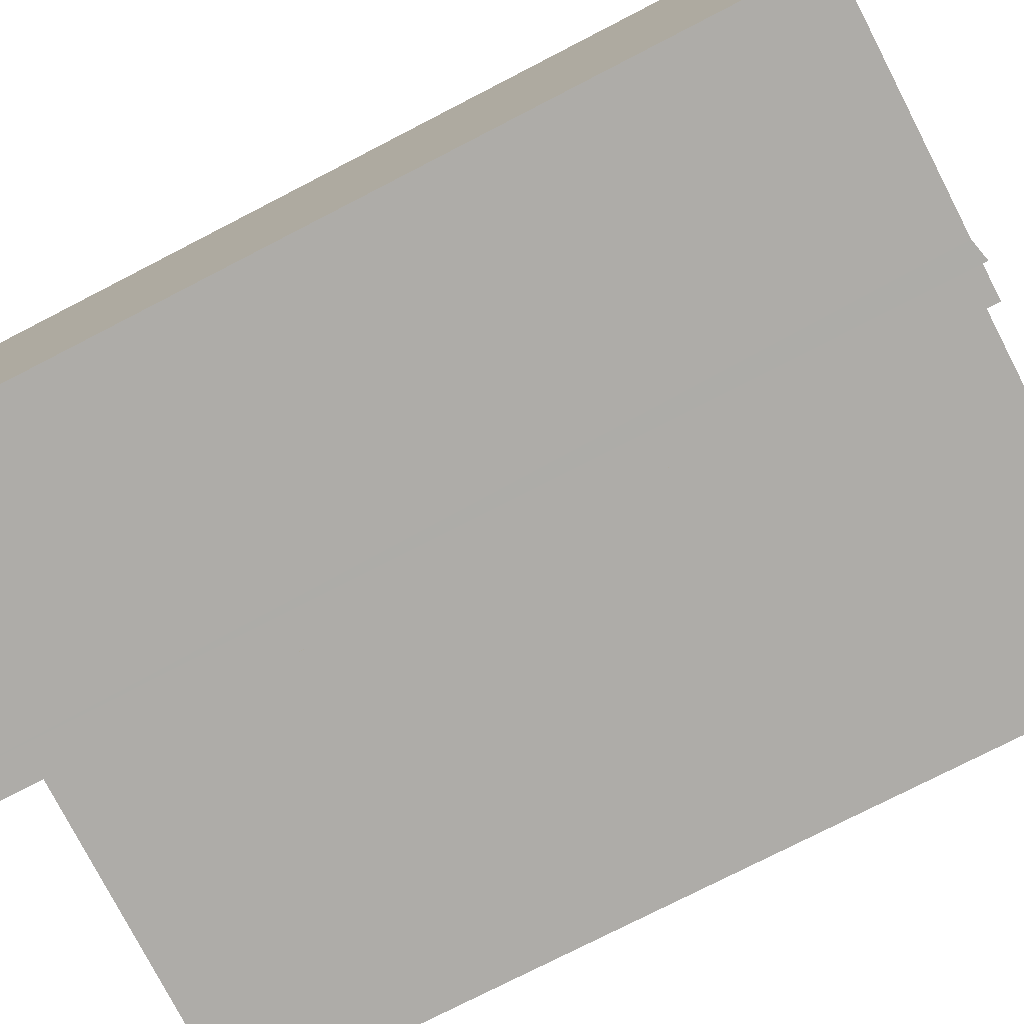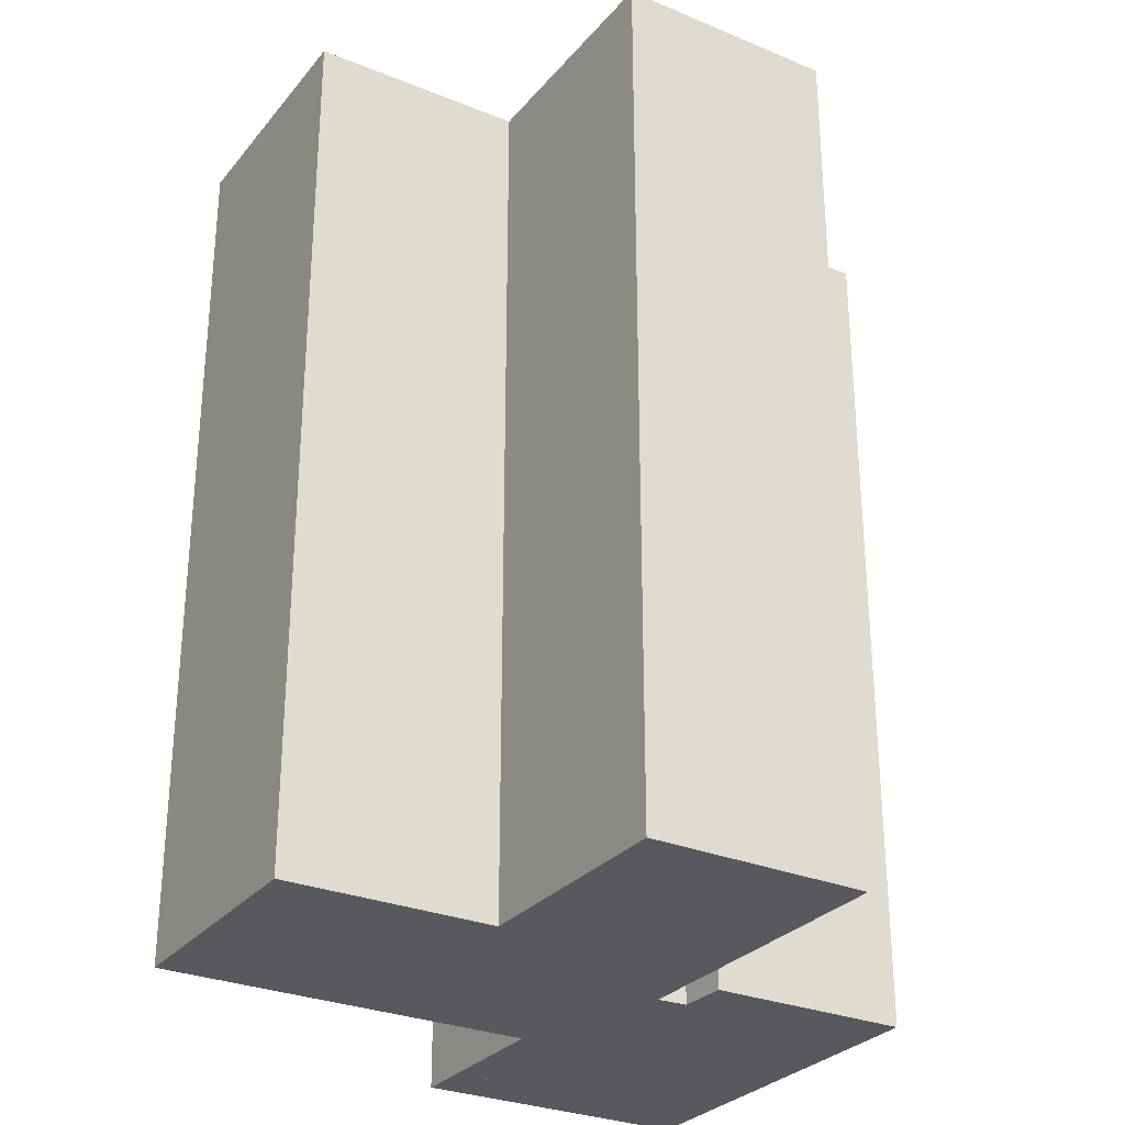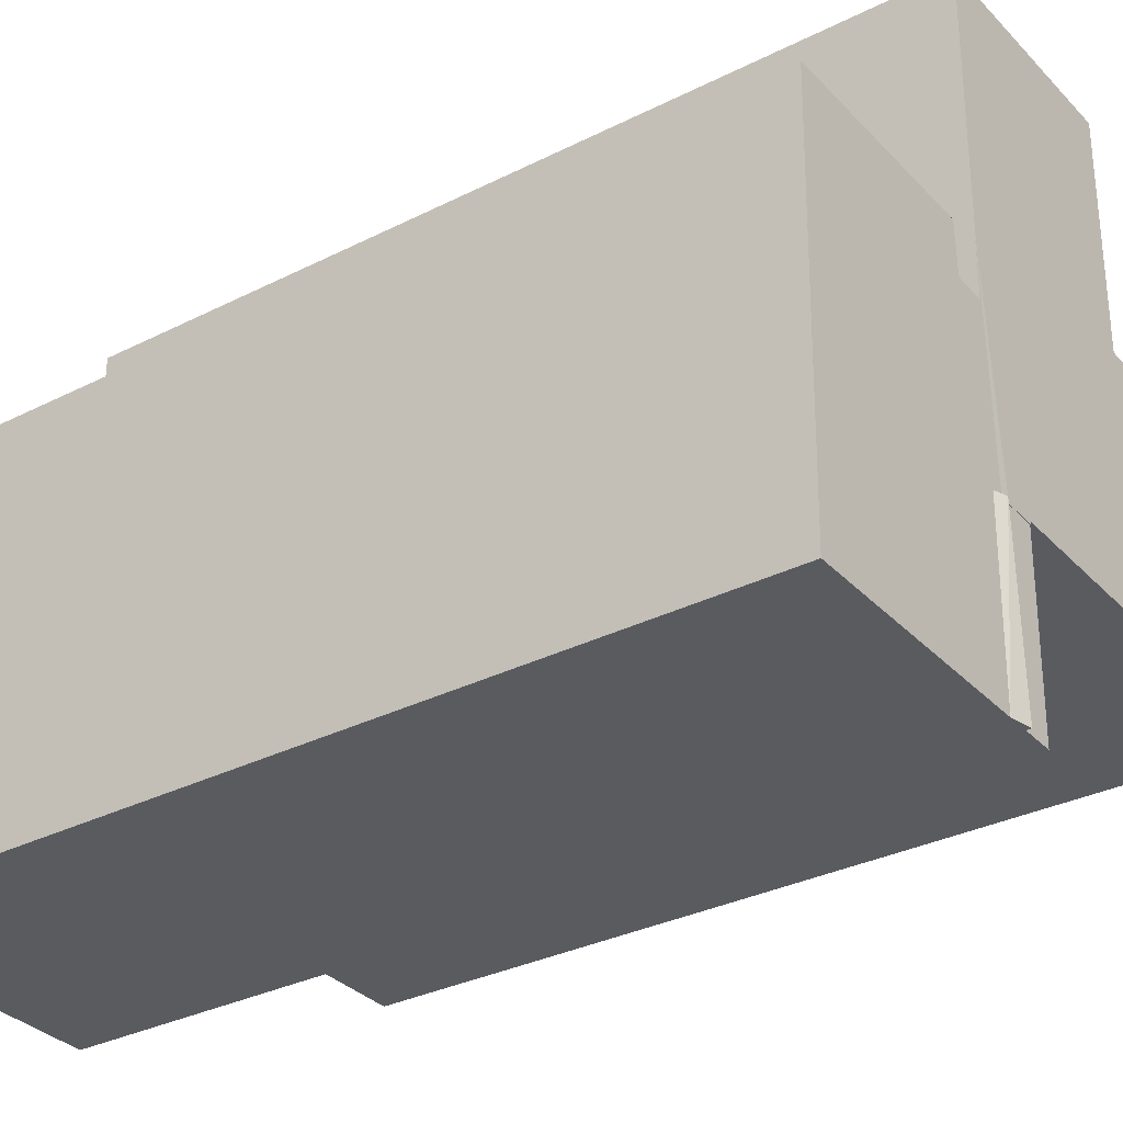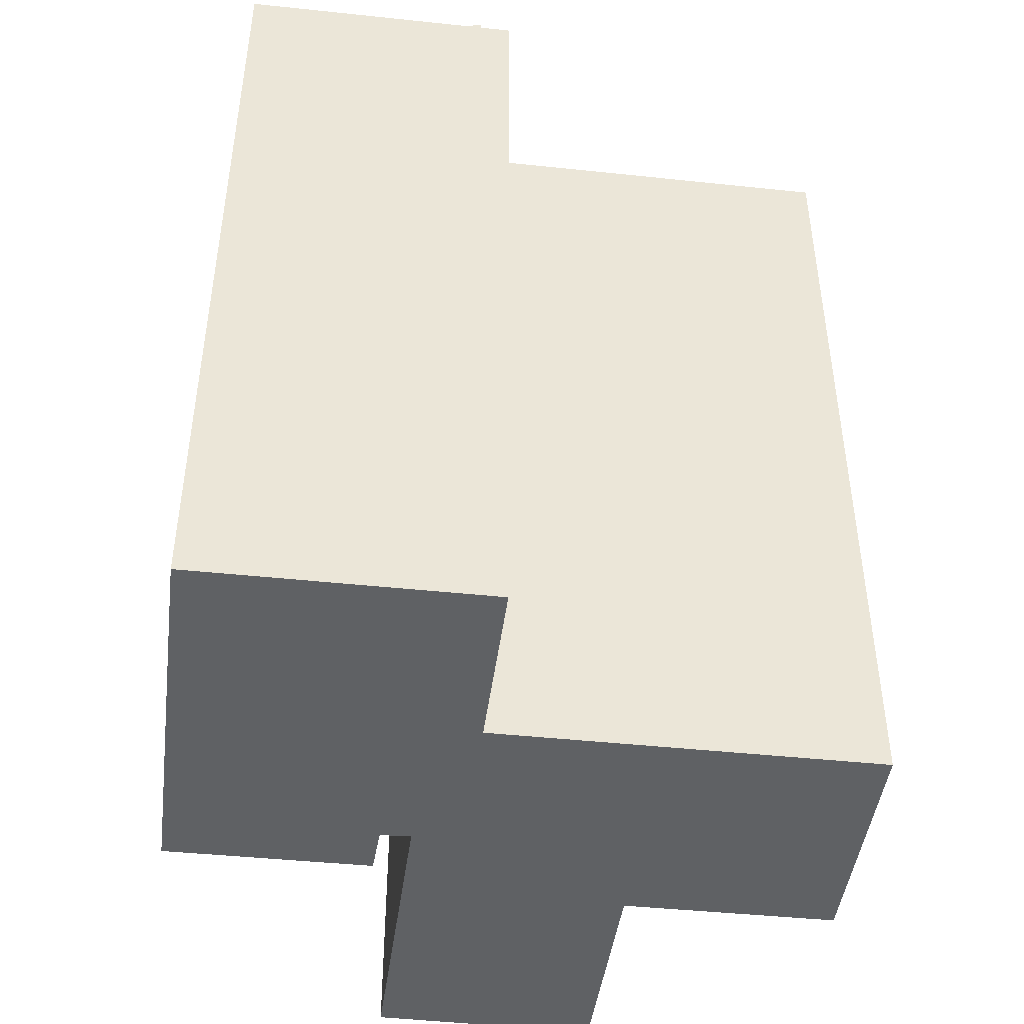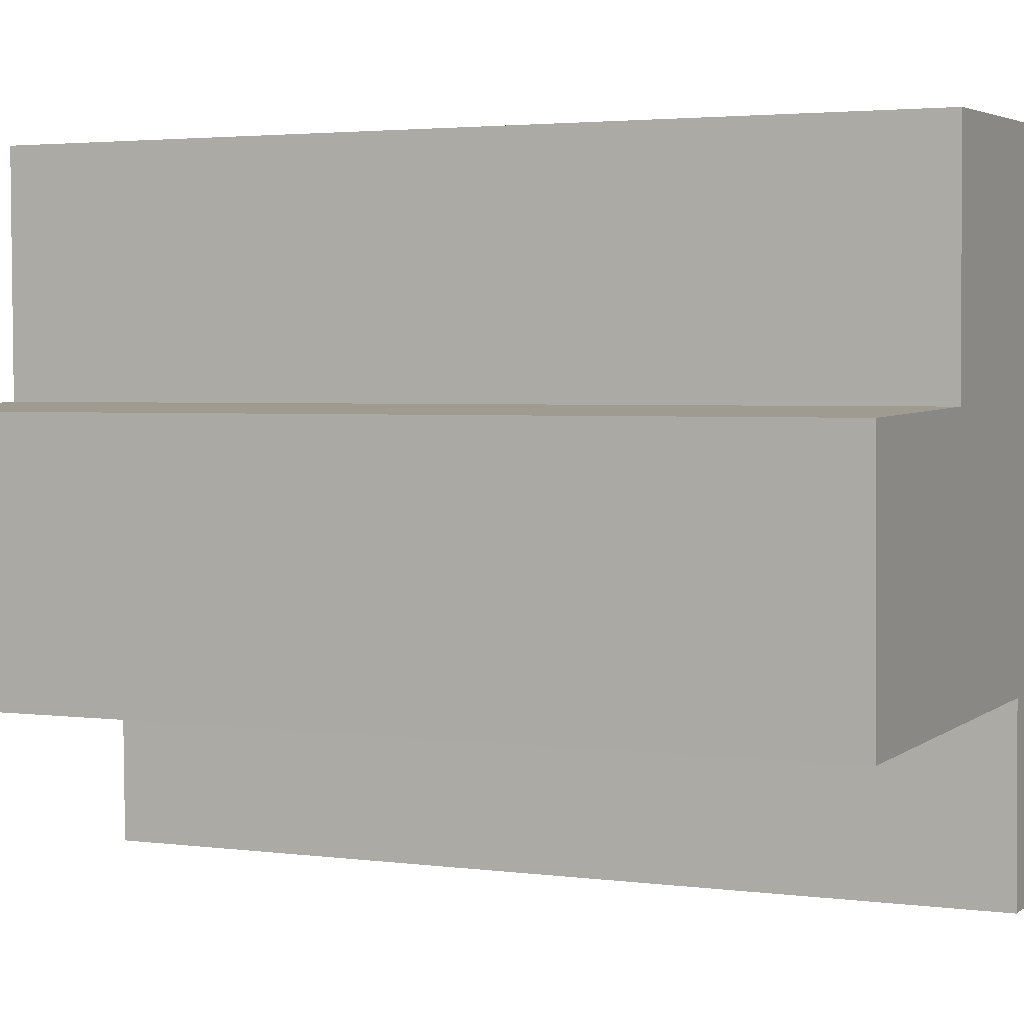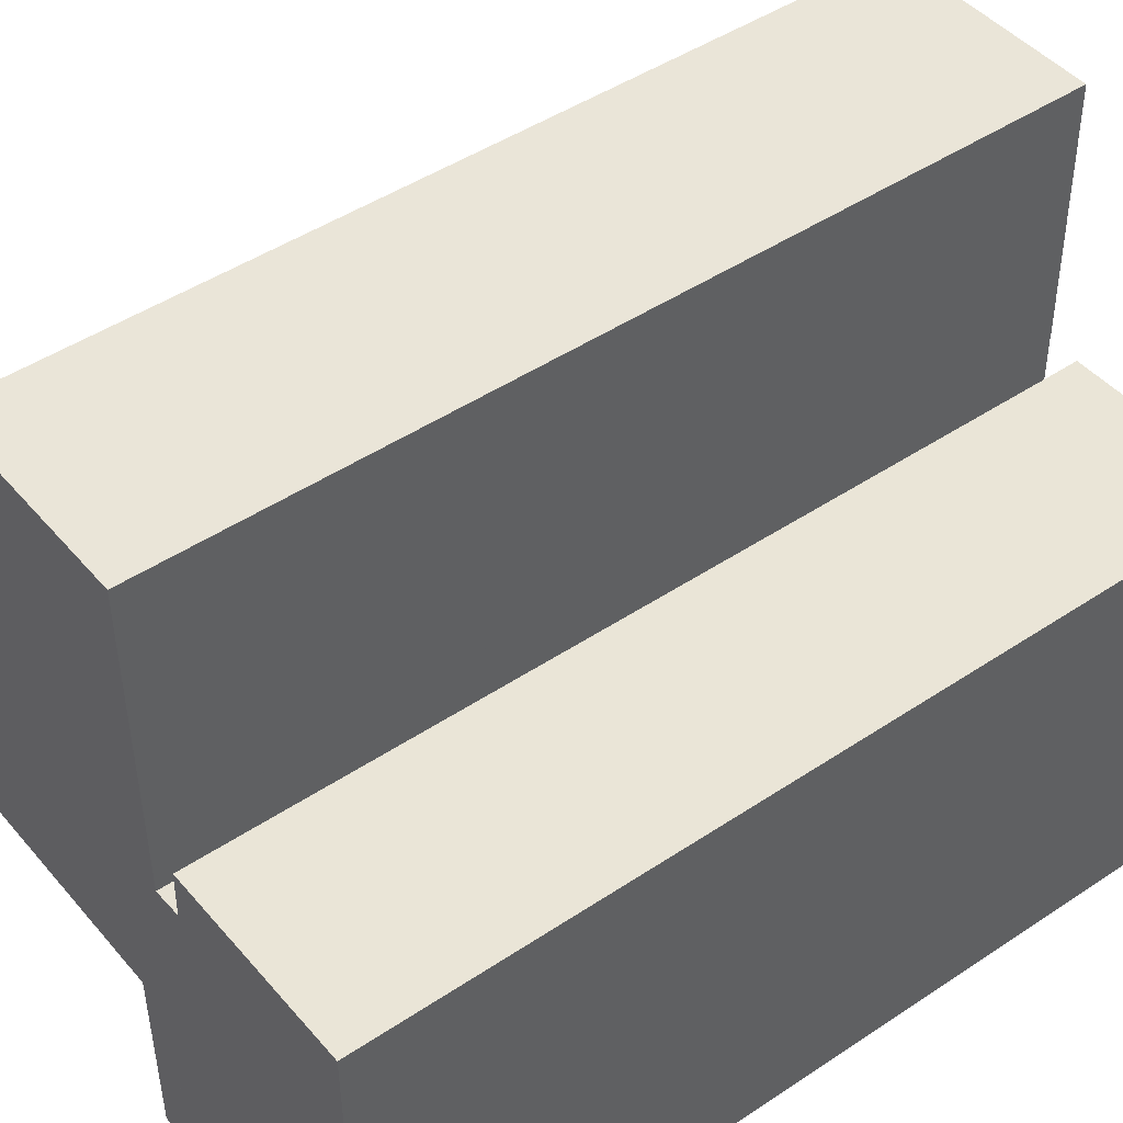
<metadata>
{"format":"obj","ext":"obj","renderer":"f3d","projection":"perspective","resolution":1024,"background":"white","views":[{"elev":-75.7,"azim":117.3,"up":"+Z"},{"elev":-29.2,"azim":-32.5,"up":"+Y"},{"elev":-31.5,"azim":125.8,"up":"+Z"},{"elev":-45.4,"azim":171.7,"up":"+Y"},{"elev":2.8,"azim":-64.9,"up":"+Z"},{"elev":46.2,"azim":52.6,"up":"+Z"}]}
</metadata>
<code>
v  22.96 36.25 -0.866
v  19.14 36.25 -3.017
v  19.2 36.25 -0.969
v  27.64 36.25 -0.739
v  17.9 36.25 -3.123
v  17.6 36.25 -9.899
v  17.87 36.25 -0.617
v  17.99 36.25 -3.115
v  27.79 36.25 -9.668
v  18.11 36.25 -9.888
v  18.24 36.25 -17.26
v  27.92 36.25 -17.04
v  17.6 36.45 -9.899
v  17.39 36.45 -17.28
v  17.39 1.058e-15 -17.28
v  17.87 3.778e-17 -0.617
v  17.6 6.061e-16 -9.899
v  19.14 1.847e-16 -3.017
v  19.2 5.933e-17 -0.969
v  17.9 1.912e-16 -3.123
v  27.64 4.525e-17 -0.739
v  27.92 1.043e-15 -17.04
v  27.79 5.92e-16 -9.668
v  17.99 1.907e-16 -3.115
v  22.96 5.303e-17 -0.866
v  18.24 1.057e-15 -17.26
v  16.05 36.25 -16.32
v  15.95 36.25 -9.937
v  17.39 36.25 -17.28
v  16.07 36.25 -17.31
v  16.07 1.06e-15 -17.31
v  15.95 6.085e-16 -9.937
v  16.05 9.993e-16 -16.32
v  0.21 36.27 -10.12
v  8.811 36.27 -9.999
v  0.212 36.27 -10.2
v  0 36.27 2.221e-15
v  15.88 36.27 -9.838
v  8.598 36.27 0.23
v  15.95 36.27 -9.837
v  17.6 36.27 -9.899
v  17.87 36.27 -0.617
v  8.741 36.27 0.234
v  8.74 36.27 0.336
v  8.646 36.27 9.717
v  17.86 36.27 0.582
v  17.75 36.27 9.845
v  16.39 36.27 9.826
v  15.95 36.27 -9.937
v  8.741 -1.433e-17 0.234
v  8.646 -5.95e-16 9.717
v  8.74 -2.057e-17 0.336
v  15.95 6.023e-16 -9.837
v  0.212 6.243e-16 -10.2
v  0 0 0
v  0.21 6.198e-16 -10.12
v  17.75 -6.028e-16 9.845
v  16.39 -6.017e-16 9.826
v  8.598 -1.408e-17 0.23
v  17.86 -3.564e-17 0.582
v  15.88 6.024e-16 -9.838
v  8.811 6.123e-16 -9.999
g defaultobject
f 1 2 3
f 2 1 4
f 5 6 7
f 6 5 8
f 6 8 2
f 6 2 4
f 6 4 9
f 6 9 10
f 10 9 11
f 11 9 12
f 13 11 14
f 13 10 11
f 10 13 6
f 15 13 14
f 13 15 7
f 7 15 16
f 16 15 17
f 18 3 2
f 3 18 19
f 16 5 7
f 5 16 20
f 21 9 4
f 9 21 12
f 12 21 22
f 22 21 23
f 20 8 5
f 8 20 2
f 2 20 18
f 18 20 24
f 19 1 3
f 1 19 4
f 4 19 21
f 21 19 25
f 11 15 14
f 15 11 12
f 15 12 26
f 26 12 22
f 17 20 16
f 20 17 23
f 23 17 22
f 22 17 15
f 22 15 26
f 25 23 21
f 23 25 19
f 23 19 18
f 23 18 24
f 23 24 20
f 6 27 28
f 27 6 29
f 27 29 30
f 17 29 6
f 29 17 15
f 15 30 29
f 30 15 31
f 31 27 30
f 27 31 28
f 28 31 32
f 32 31 33
f 32 6 28
f 6 32 17
f 32 15 17
f 15 32 33
f 15 33 31
f 34 35 36
f 35 34 37
f 35 37 38
f 38 37 39
f 38 39 40
f 40 39 41
f 41 39 42
f 42 39 43
f 42 43 44
f 42 44 45
f 42 45 46
f 46 45 47
f 47 45 48
f 41 49 40
f 50 44 43
f 44 50 45
f 45 50 51
f 51 50 52
f 32 40 49
f 40 32 53
f 54 34 36
f 34 54 37
f 37 54 55
f 55 54 56
f 51 48 45
f 48 51 47
f 47 51 57
f 57 51 58
f 39 50 43
f 50 39 37
f 50 37 59
f 59 37 55
f 57 46 47
f 46 57 42
f 42 57 16
f 16 57 60
f 16 41 42
f 41 16 17
f 17 49 41
f 49 17 32
f 53 38 40
f 38 53 35
f 35 53 36
f 36 53 54
f 54 53 61
f 54 61 62
f 17 53 32
f 62 56 54
f 56 62 55
f 55 62 61
f 55 61 59
f 59 61 53
f 59 53 17
f 59 17 16
f 59 16 50
f 50 16 52
f 52 16 51
f 51 16 60
f 51 60 57
f 51 57 58

</code>
